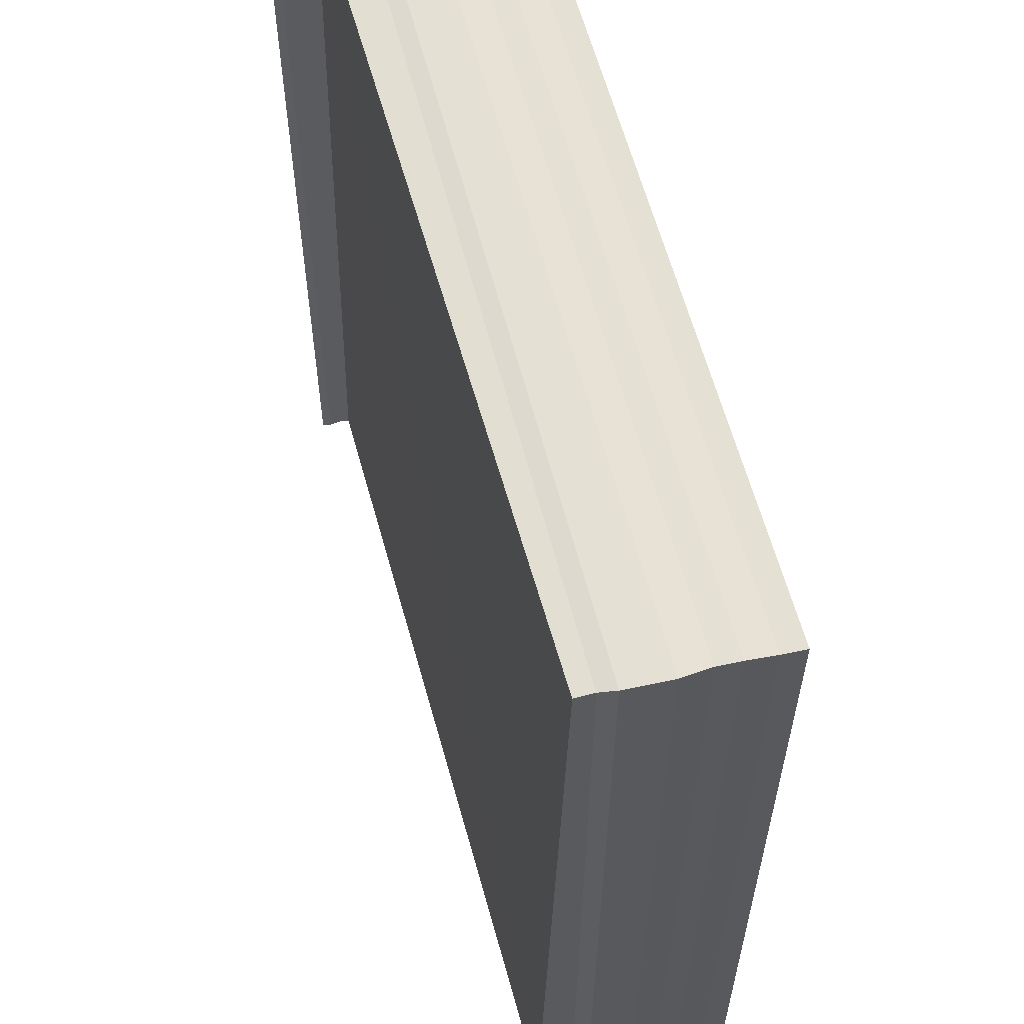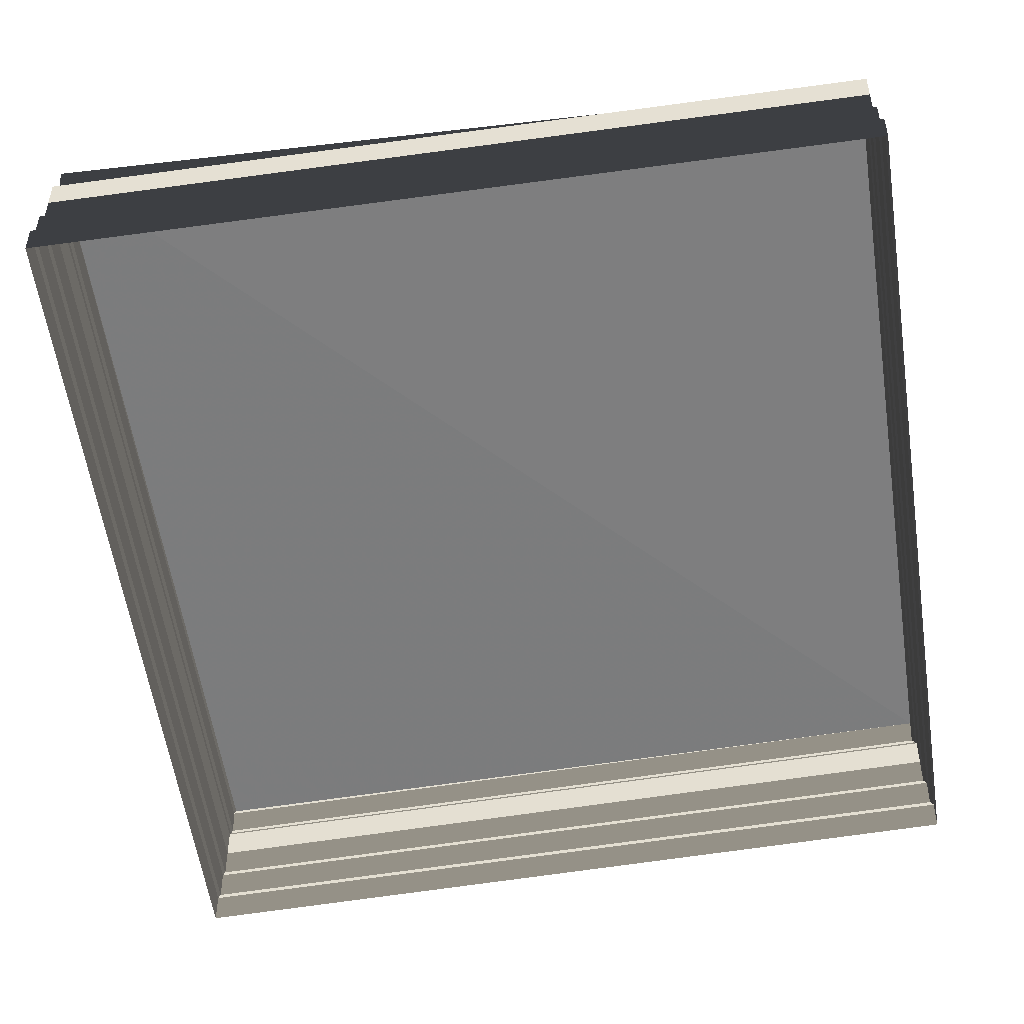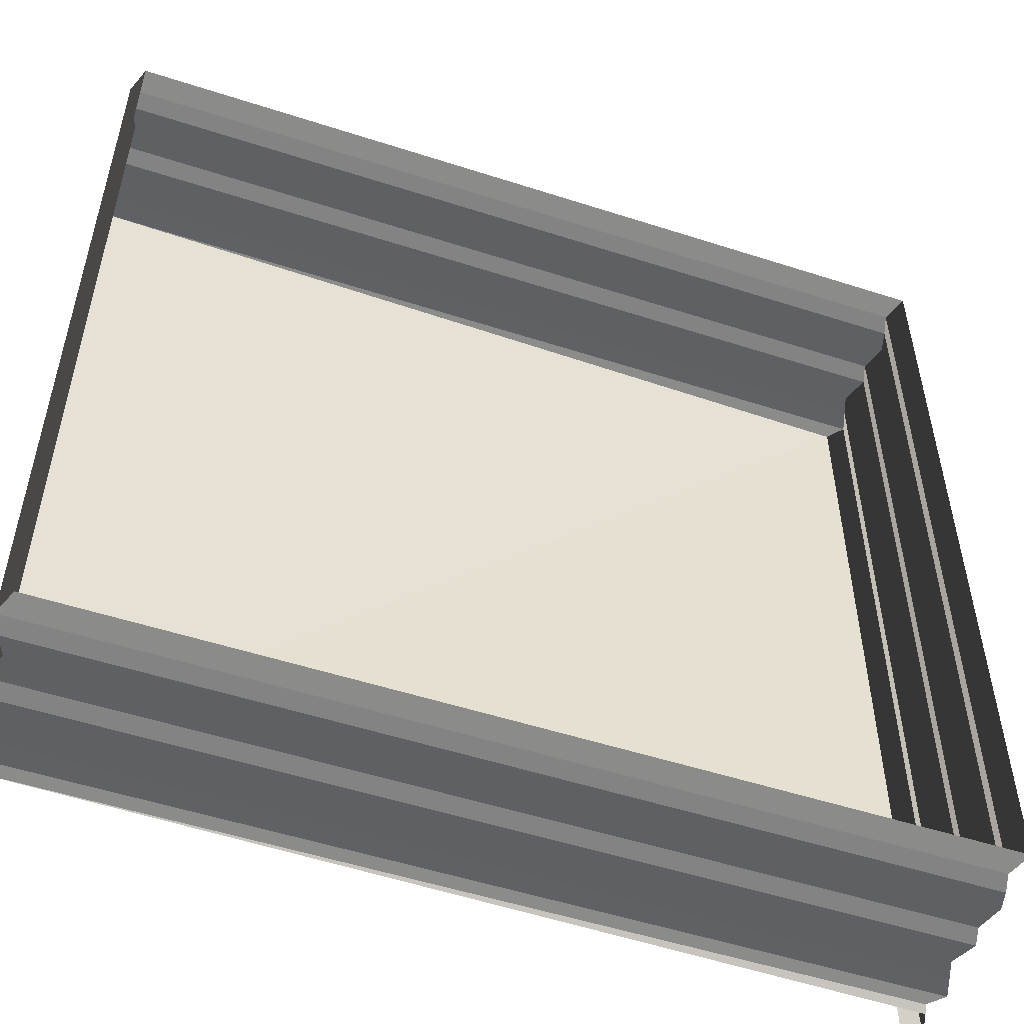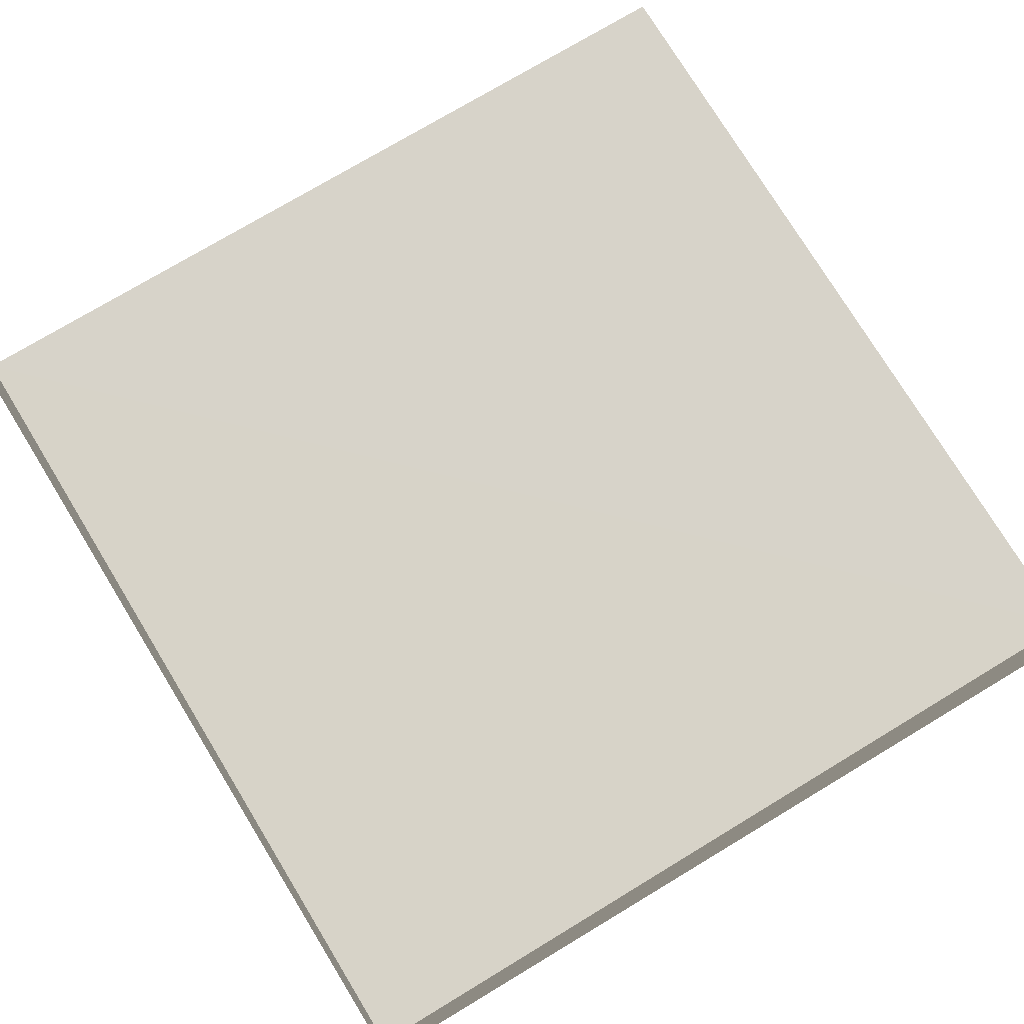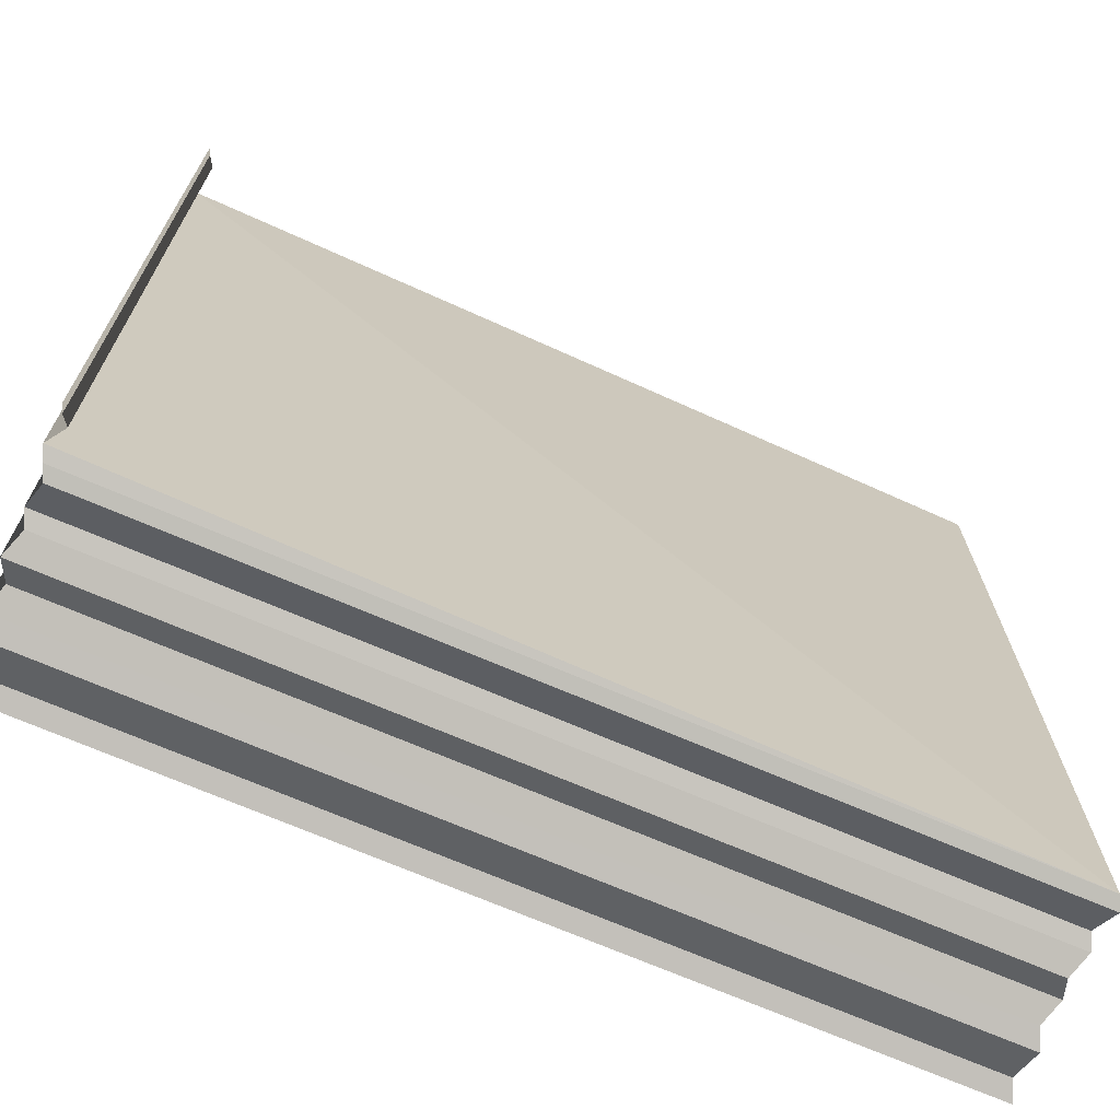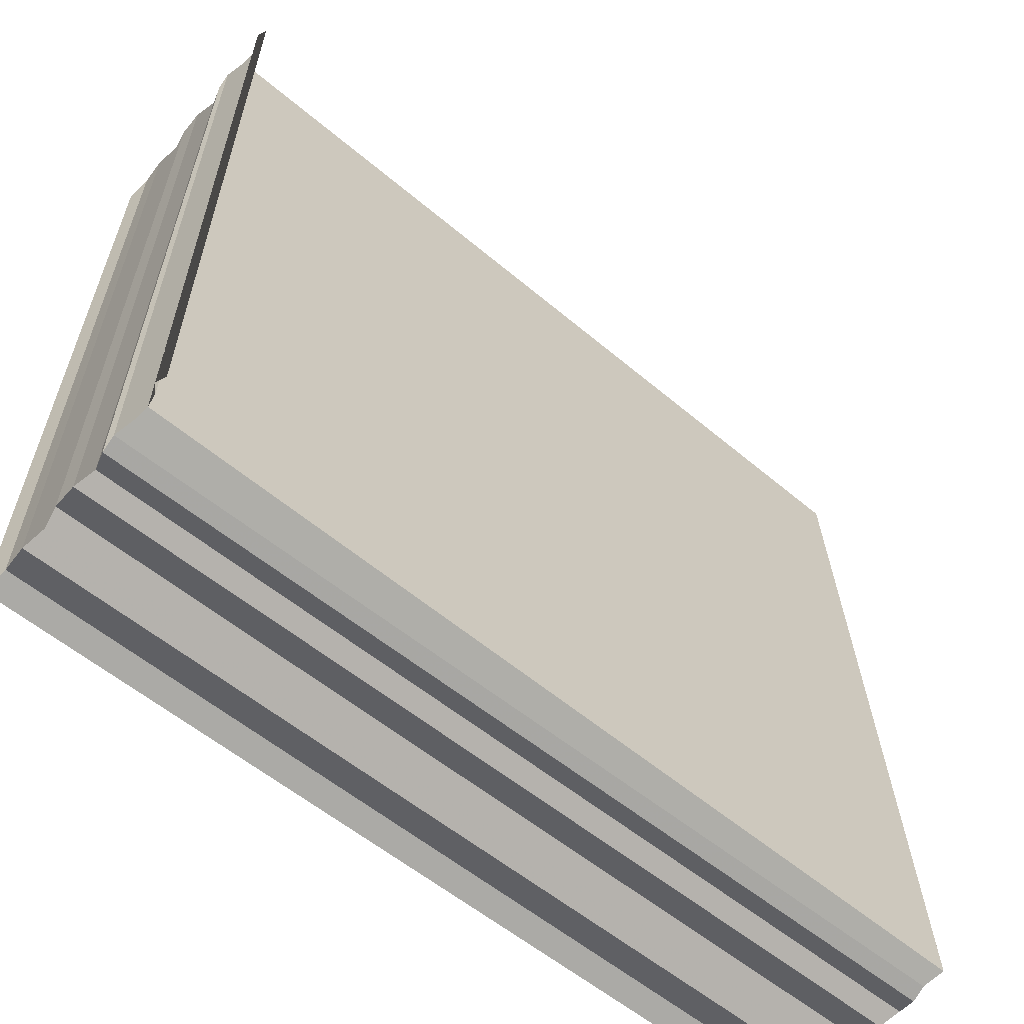
<metadata>
{"format":"obj","ext":"obj","renderer":"f3d","projection":"perspective","resolution":1024,"background":"white","views":[{"elev":58.5,"azim":76.3,"up":"+Y"},{"elev":-60.8,"azim":98.7,"up":"+Z"},{"elev":-52.7,"azim":161.4,"up":"+Y"},{"elev":78.0,"azim":-31.4,"up":"+Z"},{"elev":-69.6,"azim":-23.4,"up":"+Y"},{"elev":-61.0,"azim":-39.6,"up":"+Y"}]}
</metadata>
<code>
o 2568
v 2203 1869 9.069
v 2203 1869 9.069
v 2203 1869 9.069
v 2203 1869 9.069
v 2203 1869 9.069
v 2203 1869 9.069
v 2203 1869 9.069
v 2203 1869 9.069
v 2203 1869 9.07
v 2203 1869 9.069
v 2203 1869 9.07
v 2203 1869 9.07
v 2203 1869 9.07
v 2203 1869 9.07
v 2203 1869 9.07
v 2203 1869 9.07
v 2203 1869 9.07
v 2203 1869 9.07
v 2203 1869 9.07
v 2203 1869 9.07
v 2203 1869 9.071
v 2203 1869 9.07
v 2203 1869 9.071
v 2203 1869 9.071
v 2203 1869 9.071
v 2203 1869 9.071
v 2203 1869 9.071
v 2203 1869 9.071
v 2203 1869 9.071
v 2203 1869 9.071
v 2203 1869 9.071
v 2203 1869 9.071
v 2203 1869 9.07
v 2203 1869 9.07
v 2203 1869 9.07
v 2203 1869 9.071
v 2203 1869 9.071
v 2203 1869 9.071
v 2203 1869 9.071
v 2203 1869 9.071
v 2203 1869 9.071
v 2203 1869 9.071
v 2203 1869 9.07
v 2203 1869 9.07
v 2203 1869 9.07
v 2203 1869 9.07
v 2203 1869 9.07
v 2203 1869 9.07
v 2203 1869 9.071
v 2203 1869 9.07
v 2203 1869 9.07
v 2203 1869 9.071
v 2203 1869 9.071
v 2203 1869 9.071
v 2203 1869 9.071
v 2203 1869 9.07
v 2203 1869 9.07
v 2203 1869 9.07
v 2203 1869 9.07
v 2203 1869 9.07
v 2203 1869 9.069
v 2203 1869 9.07
v 2203 1869 9.069
v 2203 1869 9.069
v 2203 1869 9.069
v 2203 1869 9.069
v 2203 1869 9.069
v 2203 1869 9.069
v 2203 1869 9.069
v 2203 1869 9.069
v 2203 1869 9.069
v 2203 1869 9.069
v 2203 1869 9.069
v 2203 1869 9.069
v 2203 1869 9.069
v 2203 1869 9.069
v 2203 1869 9.069
v 2203 1869 9.07
v 2203 1869 9.069
v 2203 1869 9.069
v 2203 1869 9.07
v 2203 1869 9.07
v 2203 1869 9.07
v 2203 1869 9.07
v 2203 1869 9.07
v 2203 1869 9.07
v 2203 1869 9.07
v 2203 1869 9.07
v 2203 1869 9.07
v 2203 1869 9.07
v 2203 1869 9.07
v 2203 1869 9.071
v 2203 1869 9.071
v 2203 1869 9.071
v 2203 1869 9.071
v 2203 1869 9.071
v 2203 1869 9.071
v 2203 1869 9.071
v 2203 1869 9.071
v 2203 1869 9.071
v 2203 1869 9.071
v 2203 1869 9.071
v 2203 1869 9.071
v 2203 1869 9.071
v 2203 1869 9.071
v 2203 1869 9.071
v 2203 1869 9.069
v 2203 1869 9.069
v 2203 1869 9.069
v 2203 1869 9.069
v 2203 1869 9.069
v 2203 1869 9.069
v 2203 1869 9.069
v 2203 1869 9.069
v 2203 1869 9.07
v 2203 1869 9.069
v 2203 1869 9.07
v 2203 1869 9.07
v 2203 1869 9.07
v 2203 1869 9.07
v 2203 1869 9.07
v 2203 1869 9.07
v 2203 1869 9.07
v 2203 1869 9.07
v 2203 1869 9.071
v 2203 1869 9.071
v 2203 1869 9.071
v 2203 1869 9.071
v 2203 1869 9.071
v 2203 1869 9.071
v 2203 1869 9.071
v 2203 1869 9.071
v 2203 1869 9.071
v 2203 1869 9.071
v 2203 1869 9.071
v 2203 1869 9.071
v 2203 1869 9.071
v 2203 1869 9.071
v 2203 1869 9.071
v 2203 1869 9.071
v 2203 1869 9.071
v 2203 1869 9.071
v 2203 1869 9.071
v 2203 1869 9.071
v 2203 1869 9.071
v 2203 1869 9.071
v 2203 1869 9.071
v 2203 1869 9.071
v 2203 1869 9.072
v 2203 1869 9.071
v 2203 1869 9.072
v 2203 1869 9.071
v 2203 1869 9.071
v 2203 1869 9.072
v 2203 1869 9.071
v 2203 1869 9.072
f 1 2 3
f 3 4 5
f 4 6 7
f 5 8 9
f 8 7 10
f 9 11 12
f 11 10 13
f 12 14 15
f 14 13 16
f 15 17 18
f 17 16 19
f 18 20 21
f 20 19 22
f 21 23 24
f 23 22 25
f 24 26 27
f 26 25 28
f 29 28 30
f 31 32 29
f 33 34 31
f 32 35 36
f 37 36 38
f 39 38 40
f 41 42 39
f 43 44 41
f 45 46 44
f 44 47 48
f 42 48 49
f 50 51 47
f 52 49 53
f 54 53 55
f 56 57 51
f 58 56 59
f 60 61 57
f 62 60 58
f 63 64 61
f 65 63 62
f 66 67 64
f 68 66 65
f 69 70 68
f 71 72 73
f 74 73 75
f 76 71 77
f 77 74 78
f 79 80 76
f 81 75 82
f 78 81 83
f 84 82 85
f 83 84 86
f 87 85 88
f 86 87 89
f 90 88 91
f 89 90 92
f 93 91 94
f 92 93 95
f 96 94 97
f 95 96 98
f 99 97 100
f 98 99 101
f 27 100 102
f 101 55 102
f 103 104 102
f 105 106 104
f 107 108 109
f 109 110 111
f 110 112 113
f 111 114 115
f 114 113 116
f 115 117 118
f 117 116 119
f 118 120 121
f 120 119 122
f 121 123 33
f 123 122 124
f 123 124 35
f 125 126 127
f 125 128 129
f 129 130 131
f 132 133 134
f 134 135 136
f 137 138 139
f 139 140 141
f 142 143 144
f 144 145 146
f 147 148 149
f 149 150 151
f 152 153 154
f 154 155 156

</code>
